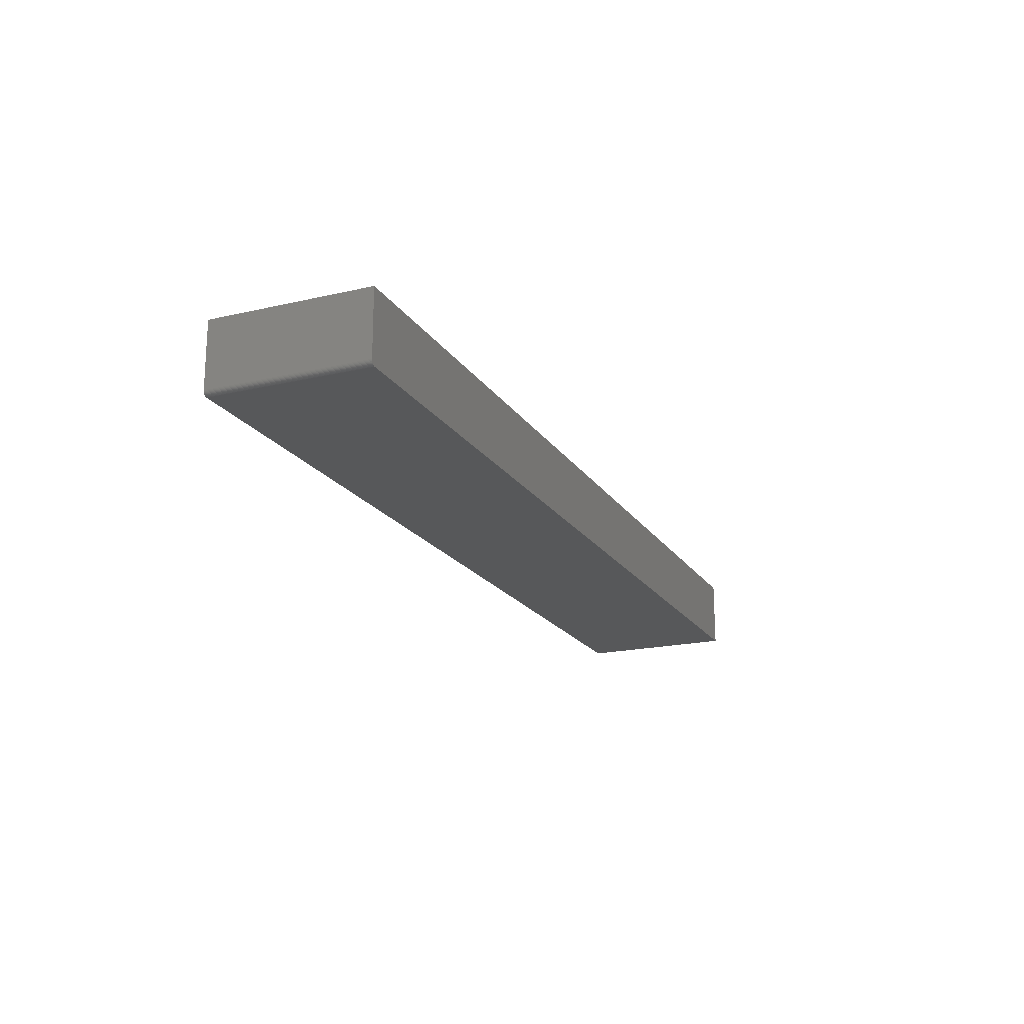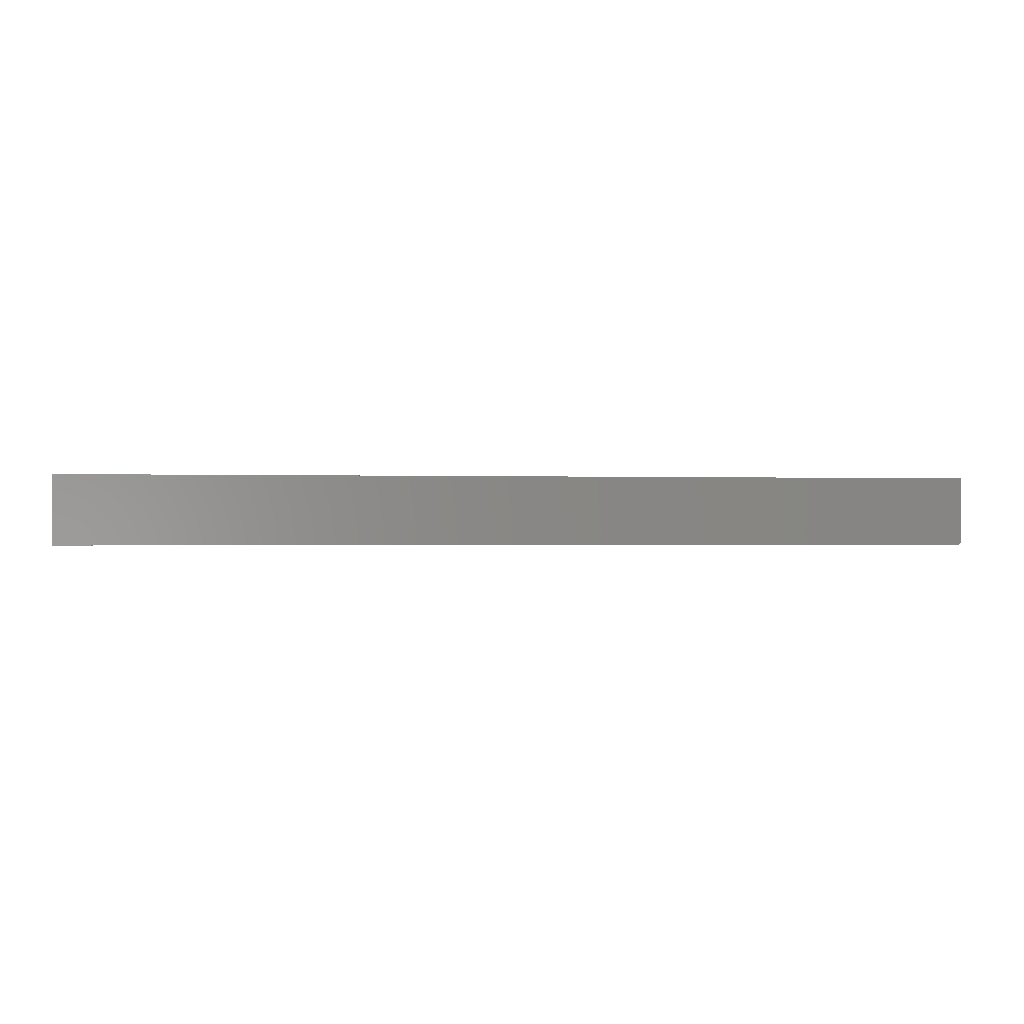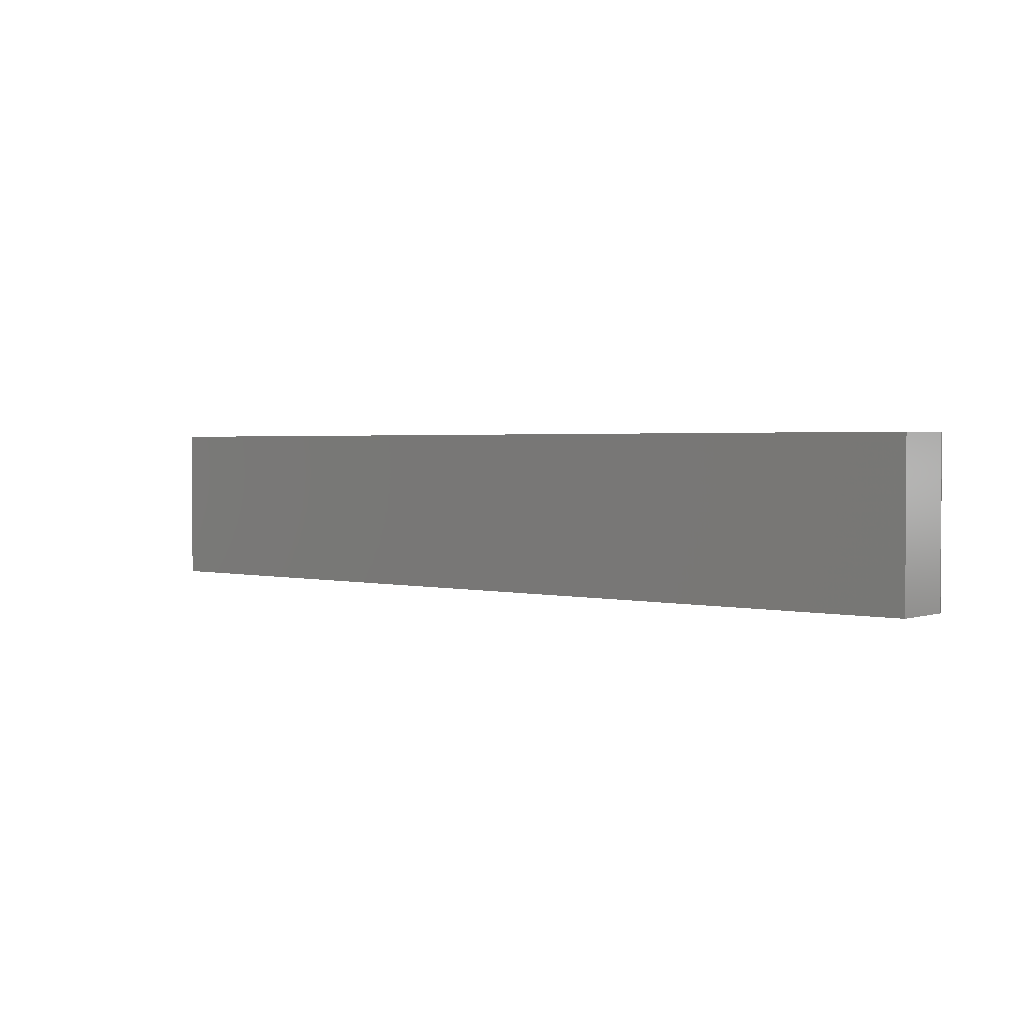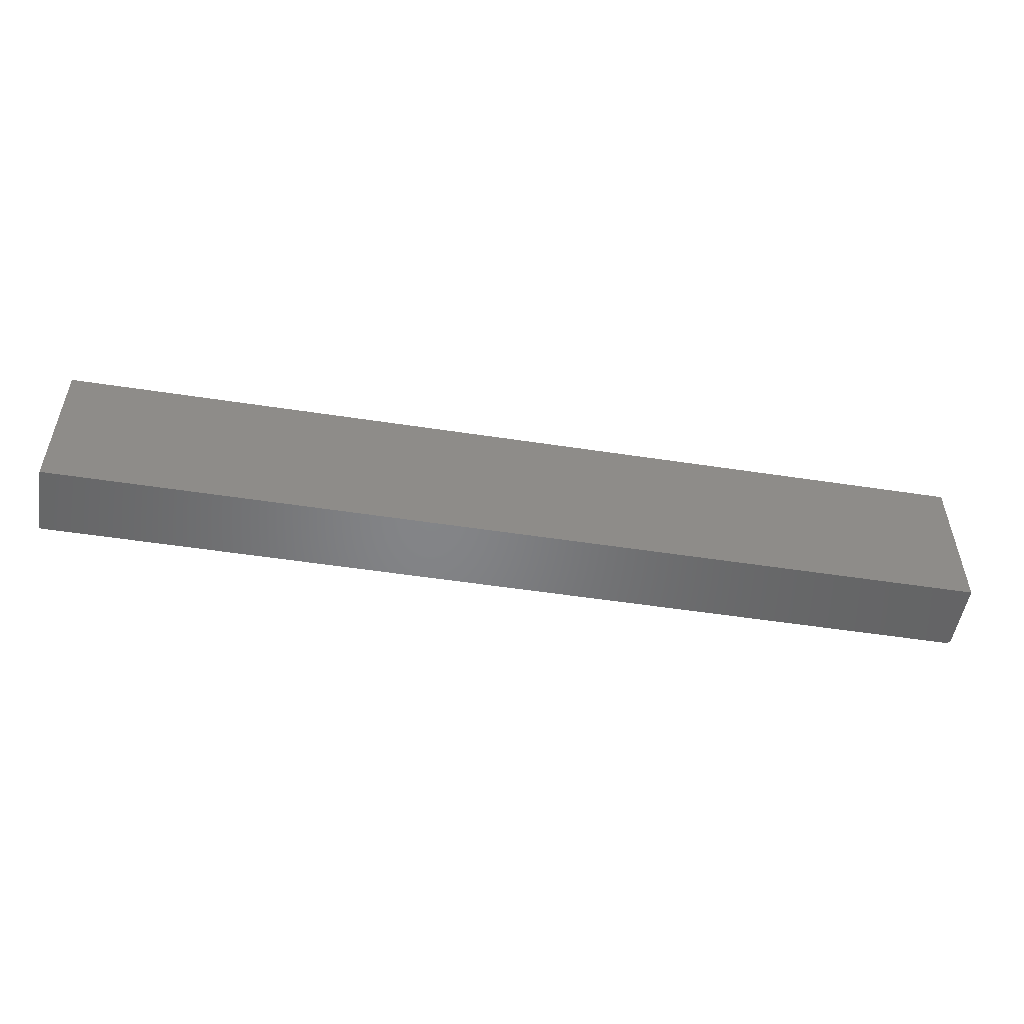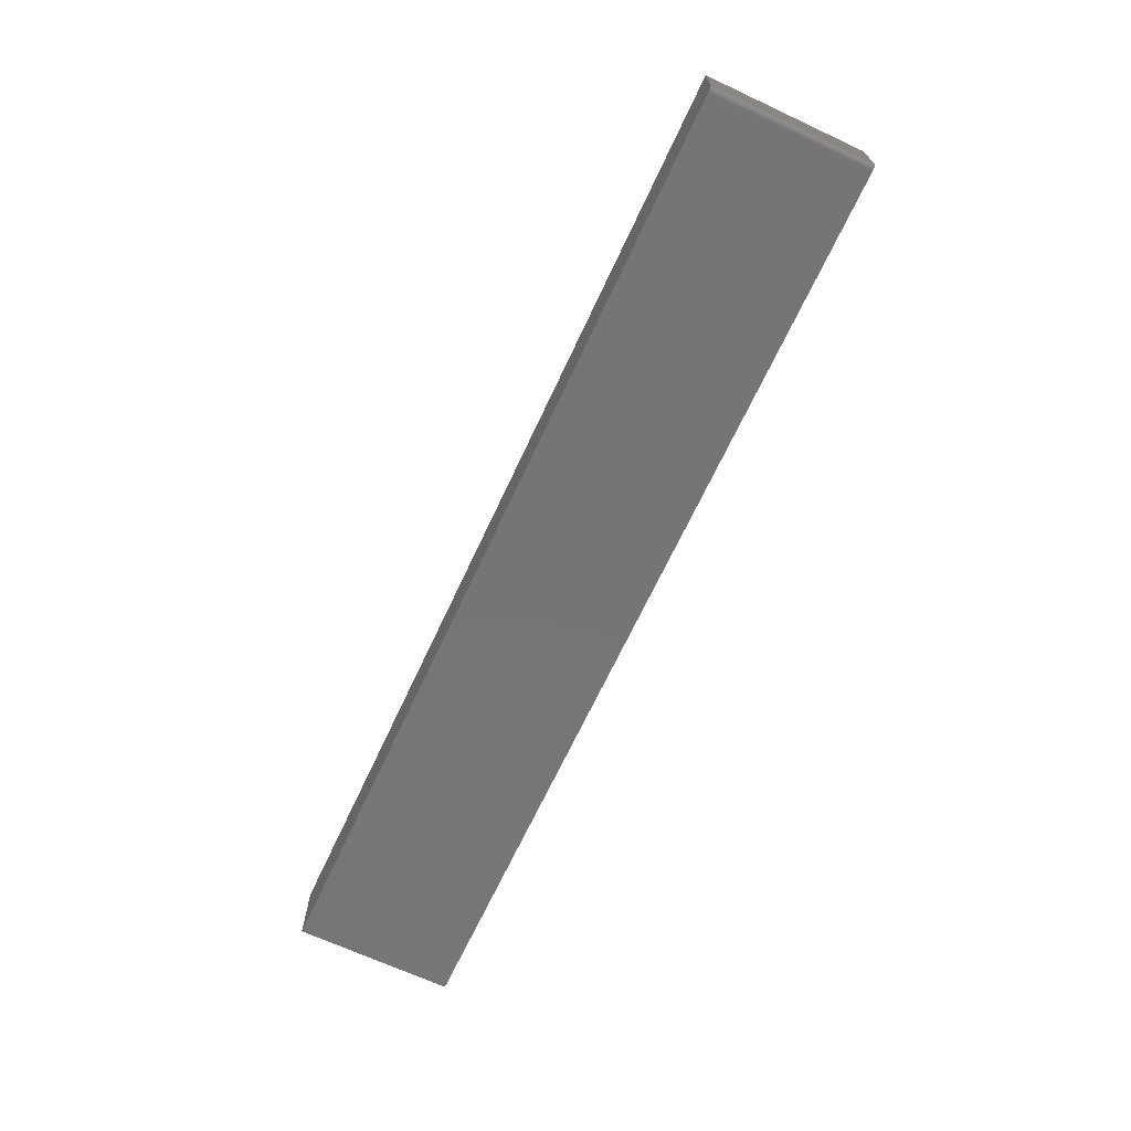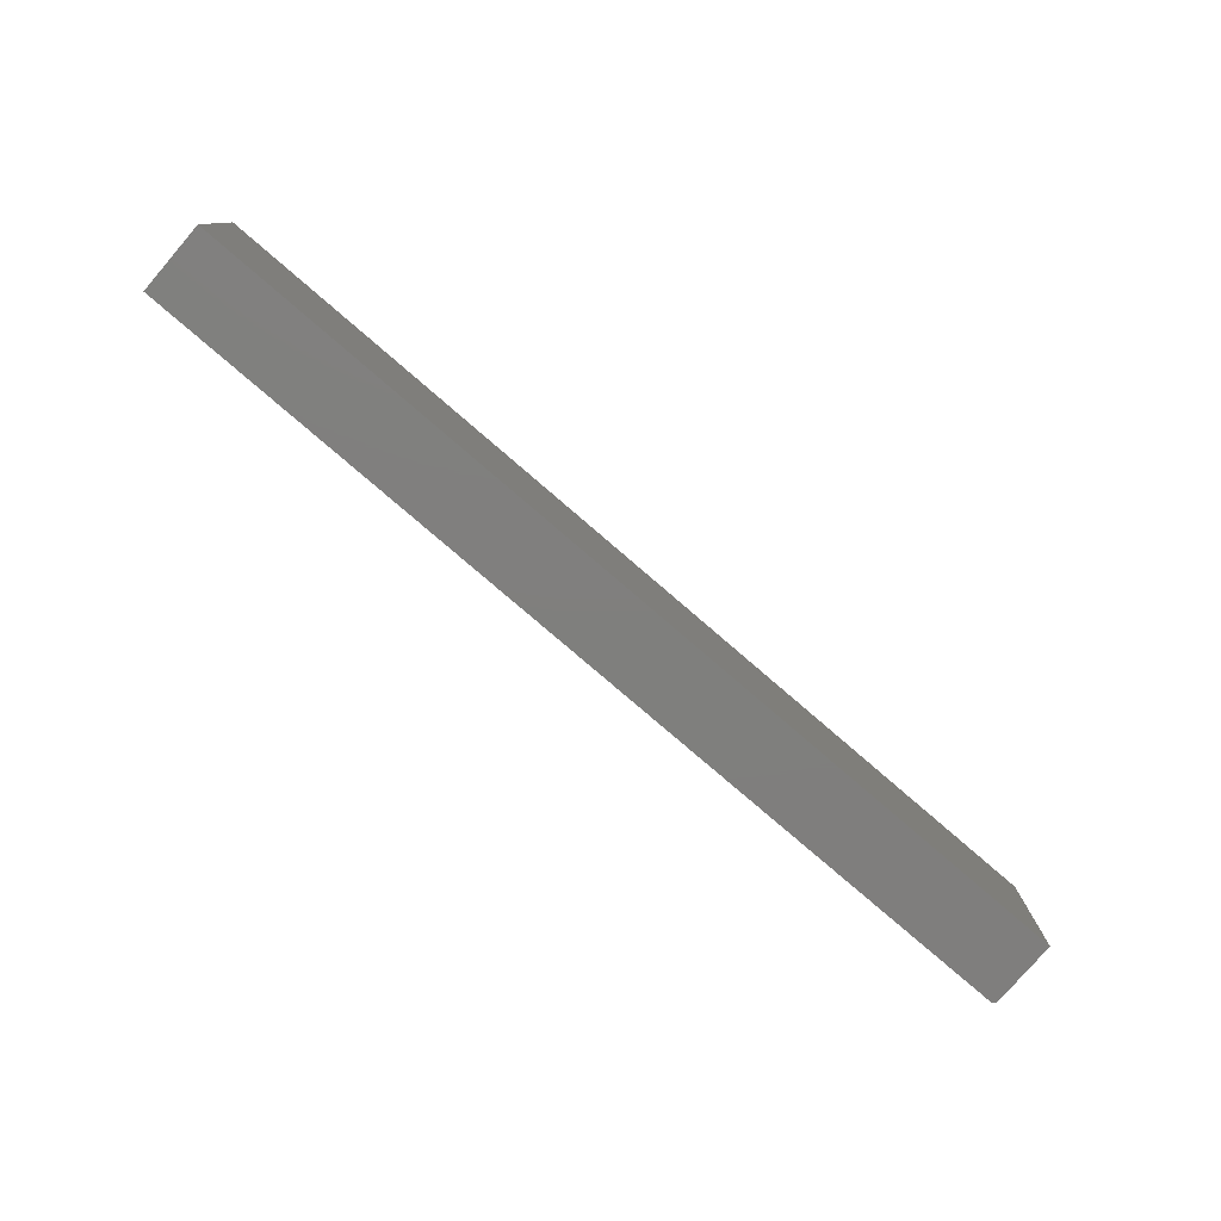
<metadata>
{"format":"stl","ext":"stl","renderer":"f3d","projection":"perspective","resolution":1024,"background":"white","views":[{"elev":-19.3,"azim":113.5,"up":"+Z"},{"elev":-0.9,"azim":-7.5,"up":"+Z"},{"elev":2.0,"azim":39.9,"up":"+Y"},{"elev":-52.2,"azim":-9.4,"up":"+Y"},{"elev":-68.0,"azim":65.0,"up":"+Z"},{"elev":-79.0,"azim":-40.7,"up":"+Y"}]}
</metadata>
<code>
# stl→obj: 24 verts, 44 faces
v 0.723 -0.25 0.6264
v -0.7343 -0.25 0.6251
v 0.7187 -0.25 0.6251
v 0.7202 -0.25 0.6252
v 0.7217 -0.25 0.6257
v -0.7343 -0.25 0.735
v 0.7242 -0.25 0.6274
v 0.7252 -0.25 0.6286
v 0.7259 -0.25 0.6299
v 0.7263 -0.25 0.6314
v 0.7265 -0.25 0.6329
v 0.7265 -0.25 0.735
v 0.723 1.654e-16 0.6264
v 0.7217 1.652e-16 0.6257
v 0.7202 1.65e-16 0.6252
v 0.7187 1.648e-16 0.6251
v -0.7343 3.488e-18 0.6251
v -0.7343 1.569e-17 0.735
v 0.7265 1.779e-16 0.735
v 0.7265 1.665e-16 0.6329
v 0.7263 1.663e-16 0.6314
v 0.7259 1.661e-16 0.6299
v 0.7252 1.659e-16 0.6286
v 0.7242 1.657e-16 0.6274
f 1 2 3
f 1 3 4
f 1 4 5
f 6 2 1
f 6 1 7
f 6 7 8
f 6 8 9
f 6 9 10
f 6 10 11
f 6 11 12
f 13 14 15
f 13 15 16
f 13 16 17
f 18 19 20
f 18 20 21
f 18 21 22
f 18 22 23
f 18 23 24
f 18 24 13
f 18 13 17
f 20 19 11
f 11 19 12
f 2 17 3
f 3 17 16
f 20 11 21
f 21 11 10
f 21 10 22
f 22 10 9
f 22 9 23
f 23 9 8
f 23 8 24
f 24 8 7
f 24 7 13
f 13 7 1
f 13 1 14
f 14 1 5
f 14 5 15
f 15 5 4
f 15 4 16
f 16 4 3
f 18 17 6
f 6 17 2
f 12 19 6
f 6 19 18

</code>
